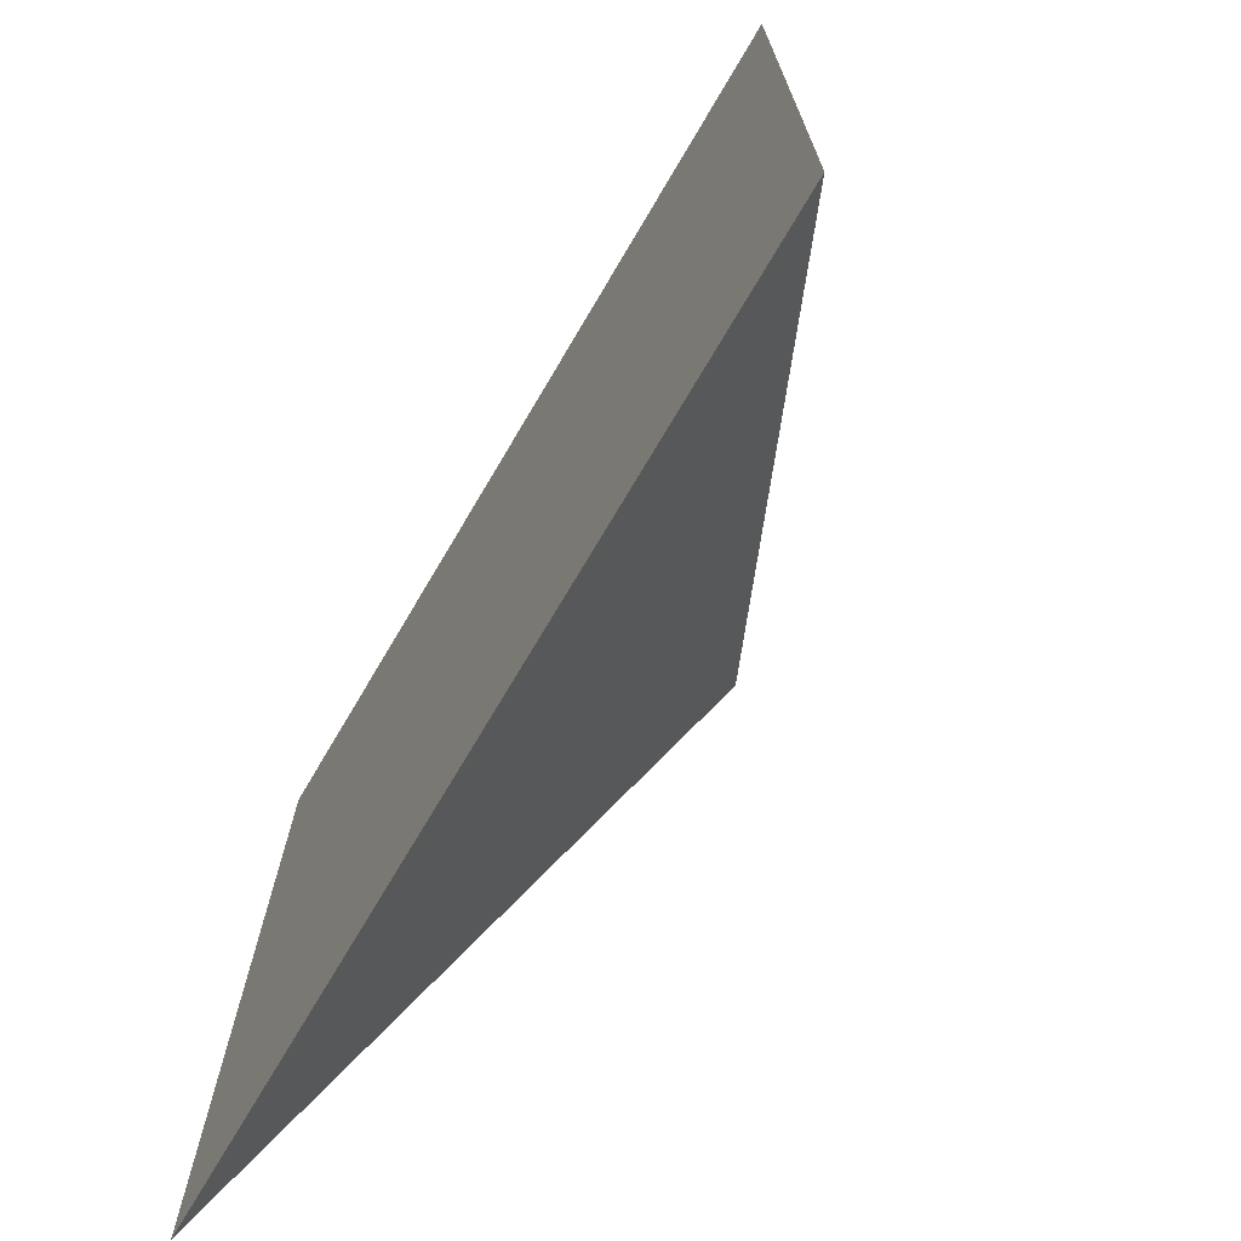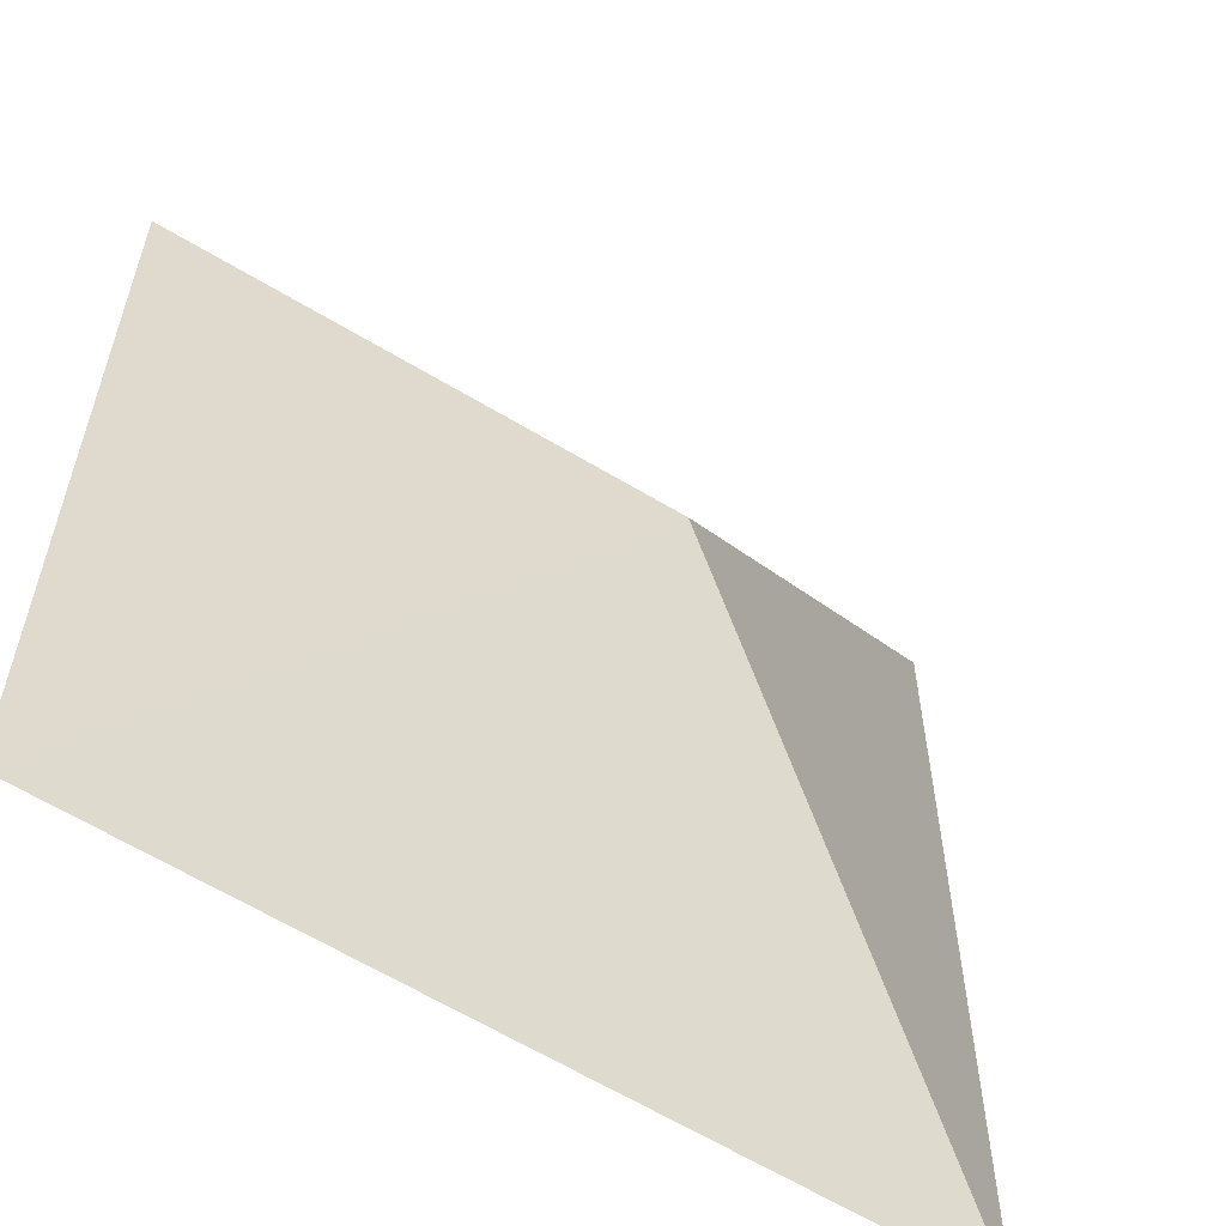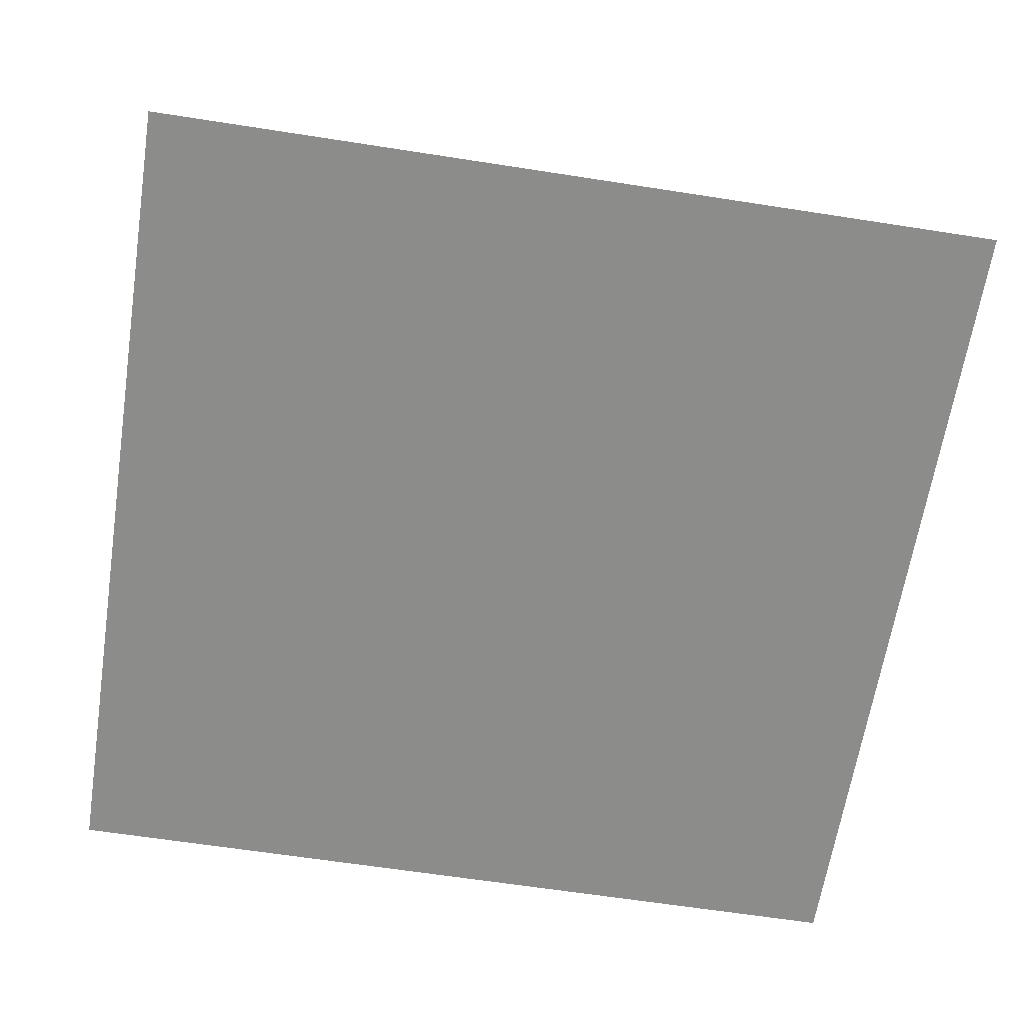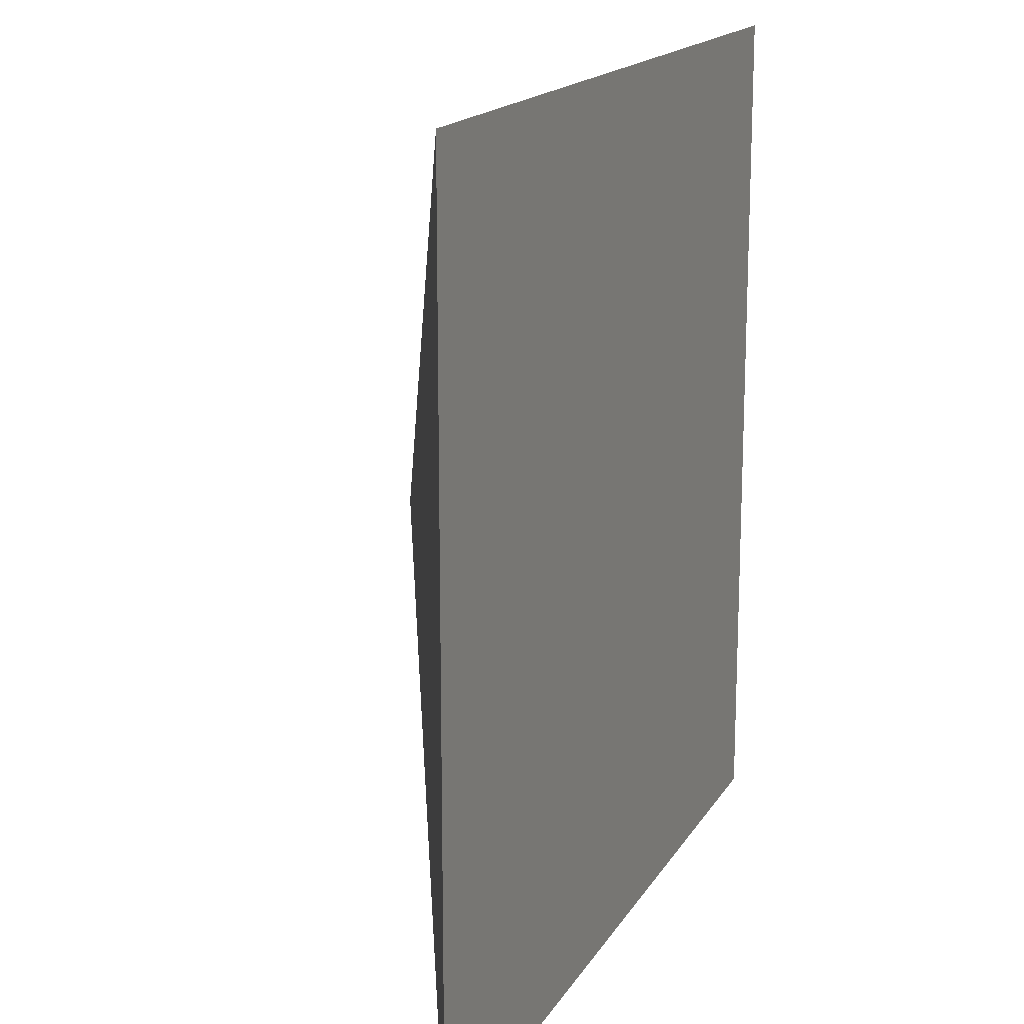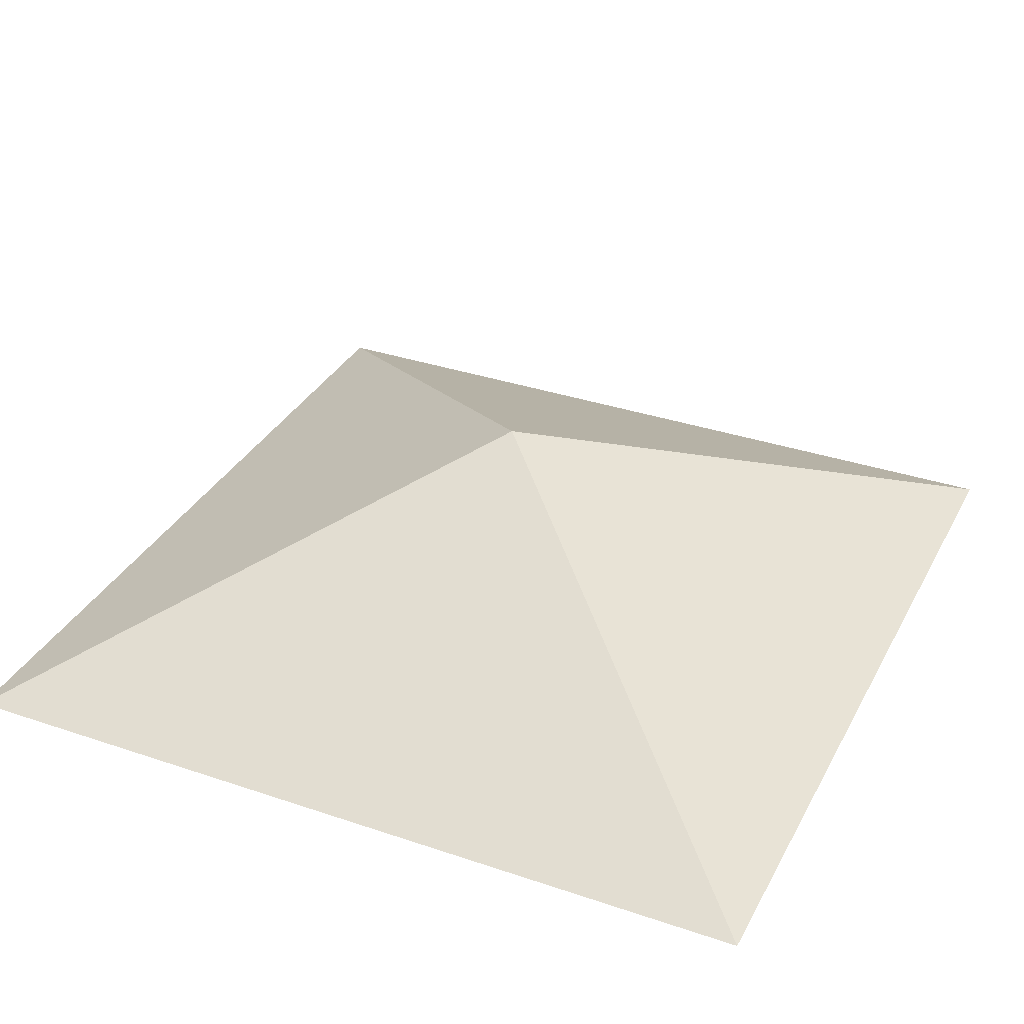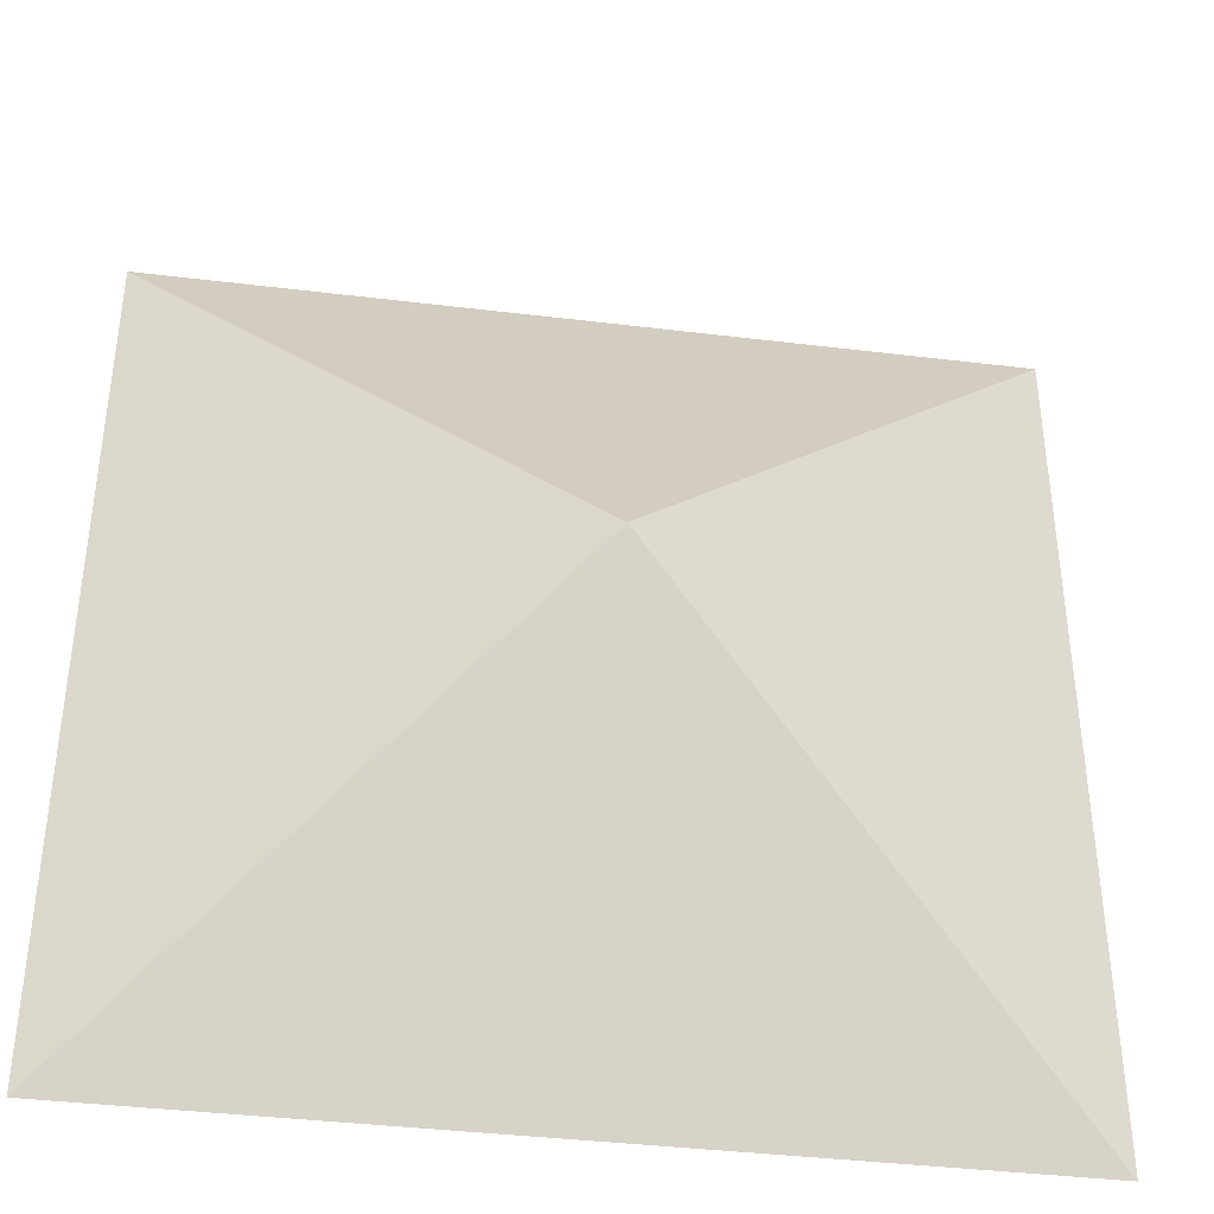
<metadata>
{"format":"obj","ext":"obj","renderer":"f3d","projection":"perspective","resolution":1024,"background":"white","views":[{"elev":-72.7,"azim":-120.6,"up":"+Y"},{"elev":-57.9,"azim":-33.7,"up":"+Y"},{"elev":-64.1,"azim":171.1,"up":"+Z"},{"elev":16.6,"azim":111.4,"up":"+Y"},{"elev":33.8,"azim":-65.3,"up":"+Z"},{"elev":-38.9,"azim":-8.7,"up":"+Y"}]}
</metadata>
<code>
v -20 -20 0
v 20 -20 0
v 0 0 10
v -20 20 0
v 20 20 0
f 1 2 3
f 4 2 1
f 1 3 4
f 2 5 3
f 5 4 3
f 5 2 4

</code>
